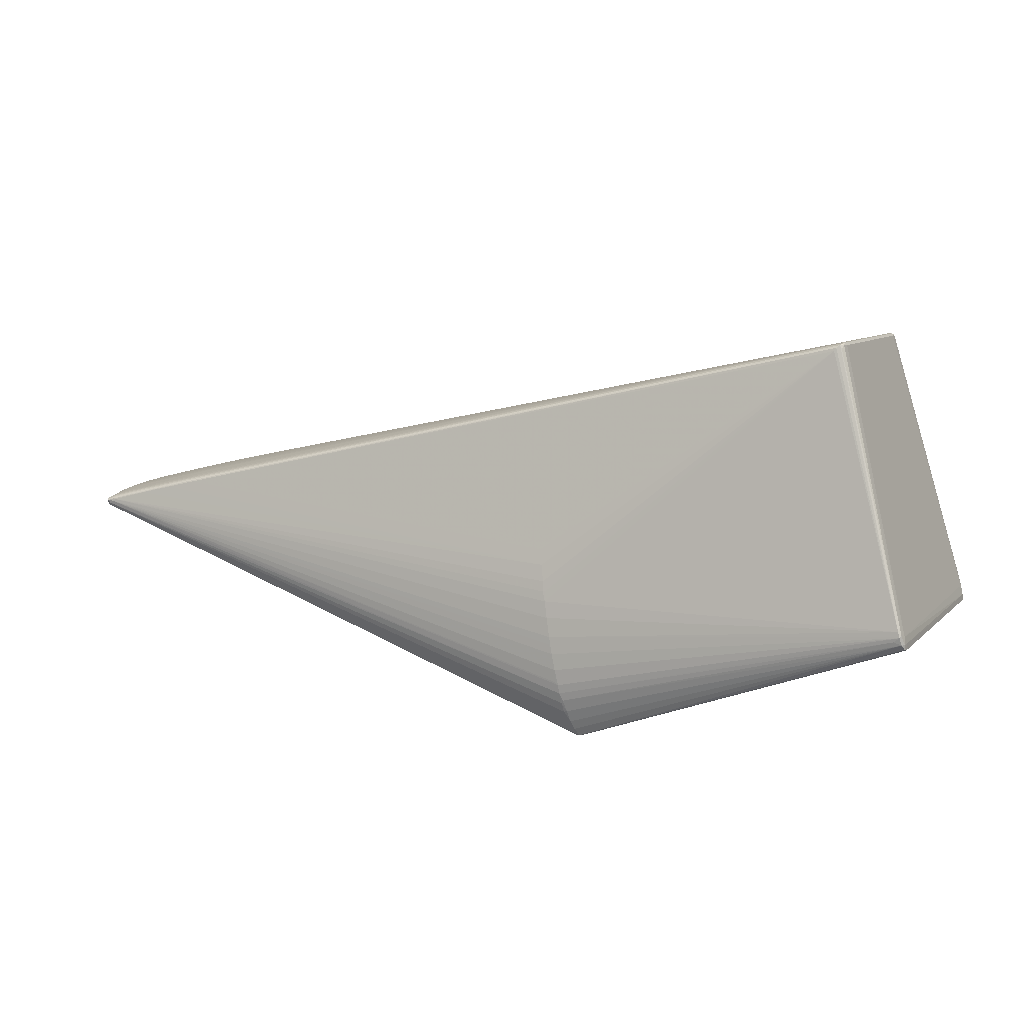
<metadata>
{"format":"obj","ext":"obj","renderer":"f3d","projection":"perspective","resolution":1024,"background":"white","views":[{"elev":10.5,"azim":24.3,"up":"+Y"}]}
</metadata>
<code>
v -0.5252 -0.03639 -0.1127
v -0.499 -0.02794 -0.1104
v -0.4412 -0.01282 -0.1109
v -0.5233 -0.04148 -0.1169
v -0.4435 -0.002206 -0.04666
v -0.5324 -0.02674 1.22e-05
v -0.5271 -0.0218 -0.0001583
v -0.5127 -0.01714 -0.0003112
v -0.444 0.0009167 -0.0009081
v -0.3604 0.02123 -0.001574
v -0.5252 -0.0316 -0.09218
v -0.4428 -0.005768 -0.07587
v -0.5251 -0.02803 0.1114
v -0.4991 -0.02021 0.1103
v -0.4413 -0.005094 0.1098
v 0.3805 0.1944 0.1056
v -0.451 -0.01149 0.1171
v -0.5268 -0.02161 0.04195
v -0.5015 -0.01415 0.04545
v -0.4436 0.001001 0.04495
v -0.4424 -0.001733 0.08656
v -0.4939 -0.01399 0.07701
v -0.4483 -0.001517 0.06987
v 0.1037 -0.2318 -0.1459
v 0.115 -0.2396 0.1523
v 0.4671 -0.1073 0.1474
v -0.5076 -0.03267 -0.1155
v -0.4817 -0.02571 -0.1157
v -0.4013 -0.005254 -0.1164
v -0.53 -0.04031 -0.1035
v -0.4767 -0.008874 -0.02471
v -0.4045 0.00941 -0.02531
v -0.5135 -0.02545 -0.08174
v -0.4746 -0.01889 -0.1006
v -0.4032 0.00274 -0.08412
v -0.4801 -0.01369 -0.06348
v -0.5172 -0.02383 -0.0641
v -0.4038 0.005669 -0.06412
v 0.3833 0.1923 0.09493
v -0.5197 -0.02785 0.1158
v 0.3815 0.1893 0.1091
v -0.5282 -0.03623 0.1119
v -0.4667 -0.007499 0.08325
v -0.4026 0.006498 0.09864
v -0.5311 -0.02408 0.0195
v -0.478 -0.007507 0.02349
v -0.5179 -0.01829 0.02385
v -0.4046 0.0111 0.02288
v -0.5308 -0.03148 0.08602
v -0.4033 0.008613 0.08143
v -0.5308 -0.02445 0.0492
v -0.4685 -0.006206 0.06237
v -0.5318 -0.02905 0.05839
v -0.4039 0.01008 0.06186
v 0.1206 -0.2475 -0.09186
v 0.1255 -0.2422 0.009273
v 0.1205 -0.2405 0.1092
v 0.1152 -0.2408 0.1487
v 0.1051 -0.2102 0.1652
v 0.1052 -0.2213 -0.1512
v 0.09332 -0.1638 0.1719
v 0.0935 -0.1755 -0.1612
v 0.08227 -0.1077 0.1685
v 0.08245 -0.1192 -0.1618
v 0.07159 -0.05198 0.1581
v 0.07176 -0.06295 -0.1553
v 0.1105 -0.2319 0.1566
v 0.4584 -0.1072 0.1523
v 0.4544 -0.09283 0.1567
v 0.4663 -0.1061 0.151
v 0.4545 -0.1036 -0.1506
v 0.4621 -0.09792 -0.1495
v -0.5146 -0.03757 -0.1176
v -0.4606 -0.0231 -0.118
v -0.4509 -0.01971 -0.1178
v -0.4086 -0.009074 -0.1181
v -0.421 -0.01304 -0.1184
v -0.4007 -0.007827 -0.1185
v 0.3742 0.1791 -0.1248
v 0.3785 0.1841 -0.1239
v 0.3763 0.1861 -0.1183
v 0.379 0.1878 -0.1089
v 0.3825 0.1855 -0.1183
v 0.3815 0.1877 -0.1085
v 0.3834 0.1851 -0.109
v -0.5166 -0.03256 -0.1097
v -0.511 -0.0323 -0.1132
v -0.4984 -0.0293 -0.1141
v -0.5022 -0.03211 -0.1166
v -0.5133 -0.03594 -0.1171
v -0.4732 -0.02106 -0.1106
v -0.4725 -0.02187 -0.1133
v -0.4408 -0.01423 -0.1146
v -0.4687 -0.02343 -0.117
v -0.4404 -0.01579 -0.117
v -0.4173 -0.006814 -0.1111
v -0.4219 -0.009192 -0.1142
v -0.4016 -0.003895 -0.1137
v -0.4396 -0.01475 -0.1161
v -0.3907 -0.0003183 -0.1113
v -0.401 -0.006494 -0.1177
v -0.4214 -0.01127 -0.1174
v 0.3806 0.1865 -0.1197
v 0.3818 0.1829 -0.1221
v 0.3793 0.1854 -0.123
v -0.5288 -0.04248 -0.1082
v -0.5288 -0.03952 -0.1122
v -0.5283 -0.03128 -0.08276
v -0.5299 -0.03327 -0.08518
v -0.5302 -0.03736 -0.09654
v -0.5216 -0.03291 -0.1048
v -0.5189 -0.03072 -0.09931
v -0.4403 -0.00632 -0.08308
v -0.4617 -0.01179 -0.08282
v -0.5028 -0.02596 -0.09846
v -0.4794 -0.018 -0.09044
v -0.4712 -0.01286 -0.07438
v -0.5022 -0.02226 -0.08123
v -0.4501 -0.01366 -0.1055
v -0.4225 -0.006831 -0.1064
v -0.402 -0.002124 -0.1079
v -0.4278 -0.006506 -0.09936
v -0.4024 -0.0005182 -0.1008
v -0.5309 -0.02689 -0.03816
v -0.5267 -0.02472 -0.04405
v -0.529 -0.02446 -0.02812
v -0.532 -0.02773 -0.03002
v -0.5315 -0.02853 -0.04576
v -0.5311 -0.02532 -0.01667
v -0.5321 -0.02583 -0.004865
v -0.5255 -0.02194 -0.01699
v -0.5296 -0.02374 -0.0123
v -0.5304 -0.0237 -9.406e-05
v -0.461 -0.005692 -0.03611
v -0.4437 -0.001014 -0.03351
v -0.4522 -0.002508 -0.02491
v -0.4821 -0.01138 -0.03803
v -0.502 -0.01582 -0.02791
v -0.4748 -0.01025 -0.04639
v -0.4757 -0.007242 -0.0006399
v -0.4805 -0.00896 -0.01032
v -0.5018 -0.01494 -0.01564
v -0.4439 0.0001984 -0.01614
v -0.4613 -0.004075 -0.01295
v -0.3603 0.02051 -0.0168
v -0.5324 -0.02931 -0.02966
v -0.5321 -0.03095 -0.03922
v -0.5095 -0.01952 -0.04607
v -0.5157 -0.02053 -0.0389
v -0.5169 -0.01969 -0.02435
v -0.5247 -0.02246 -0.02828
v -0.5222 -0.01997 -0.0002195
v -0.516 -0.01851 -0.009931
v -0.3881 0.01147 -0.04708
v -0.3828 0.01374 -0.03674
v -0.4043 0.0083 -0.03932
v -0.3722 0.01717 -0.02556
v -0.4247 0.003516 -0.03641
v -0.4298 0.003159 -0.02509
v -0.4149 0.004984 -0.04689
v -0.4146 0.008282 -0.001149
v -0.425 0.005133 -0.01325
v -0.4046 0.01032 -0.01037
v -0.383 0.01536 -0.01359
v -0.3886 0.01458 -0.001356
v -0.5269 -0.03868 -0.1157
v -0.5267 -0.04481 -0.1135
v -0.5312 -0.03591 -0.07847
v -0.5273 -0.03572 -0.1053
v -0.5242 -0.0289 -0.0819
v -0.5186 -0.0255 -0.07339
v -0.4483 -0.0117 -0.09923
v -0.4742 -0.0204 -0.1073
v -0.502 -0.02712 -0.1044
v -0.4209 -0.002538 -0.08857
v -0.4159 0.0007274 -0.07779
v -0.3933 0.006228 -0.07799
v -0.5312 -0.03179 -0.06924
v -0.5305 -0.02892 -0.05784
v -0.5293 -0.02697 -0.05043
v -0.5285 -0.02847 -0.06618
v -0.505 -0.02102 -0.06851
v -0.4955 -0.0169 -0.05644
v -0.4685 -0.009436 -0.05389
v -0.4481 -0.004958 -0.06063
v -0.5319 -0.03121 -0.0554
v -0.5252 -0.02663 -0.06529
v -0.5219 -0.02355 -0.04998
v -0.5154 -0.02188 -0.05266
v -0.424 -0.0002235 -0.07061
v -0.436 -0.002539 -0.0658
v -0.4036 0.004585 -0.07229
v -0.4244 0.001598 -0.05597
v -0.4041 0.006862 -0.05399
v -0.3824 0.01182 -0.05631
v -0.3766 0.0122 -0.06431
v -0.382 0.01 -0.07095
v -0.5178 -0.03158 0.1182
v -0.5165 -0.02875 0.1176
v -0.5134 -0.0293 0.1182
v -0.4729 -0.01783 0.1176
v -0.4349 -0.008336 0.1174
v -0.4879 -0.02115 0.1174
v -0.3903 0.004328 0.1161
v -0.4008 0.000415 0.117
v 0.3741 0.1874 0.1111
v 0.3814 0.1948 0.09425
v 0.3789 0.195 0.09464
v 0.3762 0.1939 0.1041
v -0.5277 -0.03046 0.1155
v -0.5162 -0.02568 0.1132
v -0.4995 -0.02325 0.1168
v -0.5169 -0.02508 0.1105
v -0.4985 -0.02131 0.1141
v -0.4819 -0.01762 0.1154
v -0.4733 -0.01333 0.11
v -0.4405 -0.007628 0.1161
v -0.4655 -0.01442 0.1166
v -0.4473 -0.008627 0.1151
v -0.4726 -0.01396 0.1128
v -0.4409 -0.006243 0.1136
v -0.4076 0.002548 0.1122
v -0.4042 0.002173 0.1148
v -0.4097 0.0028 0.1095
v -0.4114 -0.0008382 0.1163
v 0.376 0.1906 0.1102
v 0.3794 0.1934 0.1087
v 0.3824 0.1933 0.1042
v -0.5256 -0.03687 0.1147
v -0.5299 -0.03325 0.1071
v -0.5282 -0.02967 0.1097
v -0.5306 -0.02963 0.0911
v -0.5292 -0.02566 0.0807
v -0.5258 -0.02374 0.08112
v -0.5196 -0.02519 0.107
v -0.5216 -0.02423 0.09619
v -0.5028 -0.01977 0.103
v -0.5262 -0.02648 0.09881
v -0.4409 -0.0007013 0.08162
v -0.4938 -0.01451 0.08238
v -0.4226 0.0005647 0.1049
v -0.4022 0.005366 0.1061
v -0.4416 -0.003983 0.1037
v -0.4295 -2.854e-05 0.09804
v -0.4456 -0.004169 0.0987
v -0.421 0.0036 0.0868
v -0.5291 -0.0225 0.02792
v -0.5296 -0.02288 0.01208
v -0.5317 -0.02556 0.04513
v -0.5322 -0.02568 0.02033
v -0.4438 0.00127 0.03175
v -0.4611 -0.003215 0.03465
v -0.4523 -0.0008203 0.02327
v -0.4821 -0.008754 0.03694
v -0.47 -0.005502 0.009397
v -0.4439 0.001265 0.01434
v -0.505 -0.01471 0.01469
v -0.4749 -0.007046 0.04521
v -0.5065 -0.01512 0.02846
v -0.3603 0.02158 0.01367
v -0.5325 -0.02686 0.02337
v -0.5326 -0.02798 0.0009791
v -0.5156 -0.01782 0.0406
v -0.518 -0.01842 0.008883
v -0.5233 -0.02004 0.01199
v -0.5261 -0.02095 0.02174
v -0.5221 -0.01982 0.04011
v -0.3828 0.01622 0.03401
v -0.3722 0.01886 0.02262
v -0.3882 0.01467 0.04448
v -0.4044 0.01097 0.03694
v -0.383 0.01621 0.0108
v -0.4046 0.01096 0.007916
v -0.425 0.005986 0.01113
v -0.4298 0.004845 0.02307
v -0.4149 0.008191 0.04471
v -0.4248 0.005992 0.03435
v -0.5254 -0.03135 0.117
v -0.5216 -0.03458 0.1172
v -0.5313 -0.02966 0.07893
v -0.5294 -0.02784 0.09151
v -0.5222 -0.02226 0.08031
v -0.5143 -0.02188 0.09617
v -0.5153 -0.01999 0.07921
v -0.4647 -0.009074 0.0986
v -0.4942 -0.01633 0.09508
v -0.4722 -0.01232 0.1065
v -0.4031 0.00814 0.08554
v -0.3886 0.01298 0.07323
v -0.4036 0.009321 0.07378
v -0.4214 0.00471 0.07617
v -0.5313 -0.02723 0.0712
v -0.5285 -0.02388 0.06632
v -0.5294 -0.02345 0.05035
v -0.4749 -0.008732 0.07446
v -0.4738 -0.007015 0.05191
v -0.4434 0.0005296 0.0575
v -0.5088 -0.01657 0.05624
v -0.5319 -0.02809 0.05913
v -0.5253 -0.02194 0.06346
v -0.5172 -0.01936 0.06378
v -0.5052 -0.01605 0.0645
v -0.5209 -0.01974 0.05088
v -0.4296 0.00357 0.06488
v -0.3767 0.01661 0.06162
v -0.3825 0.01567 0.05366
v -0.4041 0.01056 0.05167
v -0.4244 0.005447 0.054
v 0.1147 -0.25 -0.136
v 0.1119 -0.2506 -0.1333
v 0.1166 -0.2502 -0.1321
v 0.1173 -0.2496 -0.1177
v 0.1145 -0.2504 -0.1244
v 0.1233 -0.2455 -0.06307
v 0.125 -0.2437 -0.02724
v 0.125 -0.2411 0.04567
v 0.1236 -0.2406 0.07477
v 0.1144 -0.2412 0.1408
v 0.1172 -0.2407 0.1342
v 0.1114 -0.2406 0.1497
v 0.1036 -0.2211 0.1606
v 0.1017 -0.2113 0.1646
v 0.1015 -0.1978 0.1687
v 0.09988 -0.2011 0.1677
v 0.09804 -0.1897 0.1702
v 0.1078 -0.2333 -0.1459
v 0.1018 -0.2223 -0.1506
v 0.09821 -0.2012 -0.1577
v 0.1001 -0.2123 -0.1544
v 0.1017 -0.2091 -0.1556
v 0.09393 -0.1777 0.1712
v 0.09707 -0.1803 0.1713
v 0.08965 -0.1465 0.1715
v 0.08572 -0.1362 0.1708
v 0.09725 -0.1918 -0.1594
v 0.0941 -0.1892 -0.1595
v 0.0859 -0.1479 -0.162
v 0.08983 -0.1581 -0.162
v 0.08602 -0.128 0.1705
v 0.0789 -0.07926 0.1642
v 0.07906 -0.09011 0.1662
v 0.07572 -0.07987 0.1643
v 0.0862 -0.1396 -0.1623
v 0.0759 -0.09121 -0.1595
v 0.07924 -0.1016 -0.1606
v 0.07908 -0.09058 -0.1594
v 0.07506 -0.06911 0.1622
v 0.0682 -0.03591 0.1538
v 0.07523 -0.08032 -0.1581
v 0.06836 -0.04662 -0.152
v 0.1107 -0.2423 -0.1411
v 0.1089 -0.2464 -0.1382
v 0.1076 -0.2225 0.1607
v 0.1099 -0.2377 0.1533
v 0.4611 -0.08281 0.1539
v 0.4634 -0.09127 0.1549
v 0.4665 -0.1013 0.144
v 0.4648 -0.09356 0.147
v 0.4611 -0.08104 0.1473
v 0.4638 -0.1009 0.1549
v 0.4556 -0.09808 0.1563
v 0.4618 -0.09312 0.1565
v 0.46 -0.08704 0.1561
v 0.4663 -0.1009 0.1519
v 0.464 -0.1004 -0.1439
v 0.4656 -0.1179 -0.1403
v 0.4639 -0.1115 -0.1482
v 0.4651 -0.1175 -0.1428
v 0.4661 -0.1154 -0.145
v 0.4558 -0.1088 -0.1499
v 0.4594 -0.09776 -0.1504
v 0.4621 -0.1038 -0.1503
v 0.4667 -0.1104 -0.1424
v 0.4647 -0.1075 -0.1486
v 0.4674 -0.1165 -0.1404
v 0.461 -0.09325 -0.1487
f 318 320 310
f 207 84 208
f 39 84 207
f 208 84 82
f 85 84 39
f 39 358 85
f 343 73 64
f 310 320 167
f 320 42 167
f 226 206 363
f 363 227 226
f 310 311 313
f 313 318 310
f 229 42 320
f 375 357 26
f 26 366 375
f 39 207 228
f 228 358 39
f 208 82 10
f 103 82 84
f 365 85 358
f 69 362 363
f 332 362 61
f 356 362 360
f 363 362 356
f 70 360 68
f 73 343 4
f 62 4 338
f 354 229 320
f 42 230 30
f 227 228 16
f 16 228 207
f 16 207 208
f 208 209 16
f 16 209 227
f 260 269 208
f 208 10 260
f 84 85 83
f 83 103 84
f 85 365 83
f 80 102 105
f 103 83 105
f 373 357 375
f 373 365 358
f 358 357 373
f 331 332 61
f 360 362 361
f 361 323 360
f 358 356 364
f 364 357 358
f 364 26 357
f 70 26 364
f 364 360 70
f 364 356 360
f 358 228 359
f 41 228 227
f 41 227 363
f 306 209 208
f 167 4 352
f 64 73 345
f 73 344 345
f 73 66 349
f 349 344 73
f 66 79 349
f 337 4 343
f 343 338 337
f 337 338 4
f 336 4 62
f 62 335 336
f 336 335 4
f 372 338 343
f 62 338 372
f 372 335 62
f 341 63 363
f 363 206 341
f 341 200 63
f 339 69 363
f 363 63 339
f 198 331 61
f 332 331 198
f 63 200 198
f 198 339 63
f 65 347 206
f 206 348 65
f 65 200 347
f 65 348 202
f 205 348 206
f 202 348 205
f 206 226 205
f 321 322 279
f 229 354 279
f 278 229 279
f 279 322 324
f 279 198 278
f 59 323 324
f 324 322 59
f 360 323 59
f 25 354 320
f 70 68 25
f 25 68 360
f 25 26 70
f 56 26 316
f 366 26 56
f 318 313 58
f 58 319 26
f 320 318 58
f 58 25 320
f 26 25 58
f 366 314 55
f 314 56 55
f 106 167 42
f 42 30 106
f 269 260 272
f 272 260 10
f 165 10 164
f 165 272 10
f 273 272 165
f 98 105 29
f 29 105 102
f 323 361 325
f 362 332 325
f 325 361 362
f 332 198 325
f 198 279 325
f 324 323 325
f 325 279 324
f 228 41 355
f 355 359 228
f 363 356 355
f 355 41 363
f 355 356 358
f 358 359 355
f 49 30 230
f 261 299 249
f 74 66 73
f 74 77 66
f 73 90 74
f 350 79 66
f 66 77 350
f 79 345 346
f 346 345 344
f 346 349 79
f 344 349 346
f 247 266 248
f 167 106 107
f 107 106 30
f 166 107 169
f 73 4 166
f 166 90 73
f 166 4 167
f 167 107 166
f 140 257 255
f 255 9 140
f 103 105 81
f 82 103 81
f 375 366 368
f 370 372 367
f 60 330 367
f 367 330 370
f 365 373 374
f 374 367 372
f 371 79 80
f 371 345 79
f 64 345 371
f 371 343 64
f 370 330 328
f 335 372 328
f 328 372 370
f 4 335 328
f 329 330 60
f 4 328 329
f 329 328 330
f 206 347 340
f 340 341 206
f 61 362 333
f 333 198 61
f 362 69 333
f 69 339 333
f 201 65 202
f 200 65 201
f 202 205 17
f 17 201 202
f 203 201 17
f 227 223 204
f 204 226 227
f 204 205 226
f 199 203 212
f 200 201 199
f 199 201 203
f 278 198 199
f 199 198 200
f 212 203 218
f 218 17 217
f 203 17 218
f 353 322 321
f 353 59 322
f 360 59 353
f 317 56 316
f 316 26 317
f 315 314 366
f 366 56 315
f 315 56 314
f 319 58 312
f 312 55 319
f 312 313 311
f 312 58 313
f 311 366 312
f 366 55 312
f 319 55 57
f 57 55 56
f 56 317 57
f 26 319 57
f 57 317 26
f 280 49 230
f 235 13 213
f 217 223 219
f 269 272 48
f 48 272 273
f 274 48 273
f 275 48 274
f 273 165 161
f 161 274 273
f 9 274 161
f 53 261 262
f 299 261 53
f 53 280 299
f 49 280 53
f 234 282 300
f 283 284 282
f 240 284 283
f 327 24 4
f 327 329 60
f 4 329 327
f 351 352 4
f 4 24 351
f 75 74 90
f 102 76 75
f 77 74 75
f 75 76 77
f 79 350 78
f 78 350 77
f 80 79 78
f 78 76 80
f 77 76 78
f 101 102 80
f 80 76 101
f 101 76 102
f 19 298 296
f 249 51 45
f 247 248 45
f 45 51 247
f 27 87 88
f 166 87 27
f 27 89 90
f 90 166 27
f 144 140 9
f 136 31 144
f 148 149 138
f 257 140 8
f 8 153 152
f 123 81 121
f 2 87 86
f 91 2 173
f 177 81 35
f 35 81 123
f 123 175 35
f 82 81 195
f 375 368 369
f 367 374 369
f 369 373 375
f 369 374 373
f 365 374 72
f 72 374 372
f 80 105 72
f 72 371 80
f 372 371 72
f 71 372 343
f 343 371 71
f 71 371 372
f 342 340 347
f 341 340 342
f 347 200 342
f 200 341 342
f 339 198 334
f 334 333 339
f 198 333 334
f 225 17 205
f 205 204 225
f 217 17 225
f 225 223 217
f 225 204 223
f 40 199 212
f 67 353 321
f 321 279 67
f 67 279 354
f 354 25 67
f 67 25 360
f 360 353 67
f 13 231 210
f 210 231 230
f 278 199 210
f 199 40 210
f 210 230 42
f 210 229 278
f 42 229 210
f 230 231 232
f 232 280 230
f 247 51 294
f 217 219 215
f 212 218 215
f 215 218 217
f 215 40 212
f 214 40 215
f 256 253 275
f 275 274 256
f 255 253 256
f 256 9 255
f 256 274 9
f 163 165 164
f 163 161 165
f 164 32 163
f 238 234 233
f 238 231 13
f 233 231 238
f 235 283 236
f 236 283 282
f 236 13 235
f 236 238 13
f 282 234 236
f 234 238 236
f 237 283 235
f 235 213 237
f 296 298 302
f 352 351 309
f 309 351 367
f 310 167 309
f 167 352 309
f 309 311 310
f 367 369 309
f 309 369 368
f 309 366 311
f 309 368 366
f 24 327 326
f 326 351 24
f 326 327 60
f 60 367 326
f 367 351 326
f 90 89 94
f 94 75 90
f 298 19 263
f 263 254 259
f 19 254 263
f 18 267 266
f 18 266 247
f 18 294 300
f 247 294 18
f 152 153 131
f 250 261 249
f 249 45 250
f 169 107 109
f 168 53 262
f 30 49 168
f 49 53 168
f 95 29 102
f 95 99 29
f 102 75 95
f 75 94 95
f 86 87 1
f 1 87 166
f 1 166 169
f 89 27 28
f 28 94 89
f 28 27 88
f 99 95 28
f 28 95 94
f 140 144 141
f 141 8 140
f 141 144 31
f 150 138 149
f 150 131 153
f 137 139 148
f 148 138 137
f 137 138 31
f 100 81 105
f 100 121 81
f 100 105 98
f 118 171 182
f 185 36 184
f 33 171 118
f 86 112 174
f 174 2 86
f 173 2 174
f 170 187 171
f 171 33 170
f 170 33 112
f 98 29 97
f 29 99 97
f 97 99 93
f 121 100 96
f 96 100 98
f 98 97 96
f 87 2 92
f 2 91 92
f 88 87 92
f 92 28 88
f 93 99 92
f 99 28 92
f 177 35 176
f 122 175 123
f 164 10 145
f 145 10 82
f 157 145 82
f 157 32 164
f 164 145 157
f 158 32 156
f 38 194 195
f 82 195 154
f 195 194 154
f 104 105 83
f 104 72 105
f 211 40 214
f 211 213 13
f 13 210 211
f 211 210 40
f 281 231 233
f 281 232 231
f 292 51 249
f 233 51 292
f 249 299 292
f 292 281 233
f 232 281 292
f 299 280 292
f 280 232 292
f 293 51 233
f 293 294 51
f 300 294 293
f 293 234 300
f 233 234 293
f 14 216 287
f 287 237 14
f 14 237 213
f 213 211 14
f 221 215 219
f 221 219 223
f 259 254 46
f 46 257 259
f 255 257 46
f 46 253 255
f 275 253 251
f 296 297 20
f 23 239 291
f 295 239 23
f 269 48 268
f 48 271 268
f 208 269 268
f 270 271 276
f 270 268 271
f 270 306 208
f 208 268 270
f 9 161 162
f 161 163 162
f 162 163 32
f 240 283 286
f 283 237 286
f 296 302 52
f 52 302 295
f 295 23 52
f 52 297 296
f 52 23 297
f 284 302 301
f 301 302 298
f 300 282 301
f 282 284 301
f 22 302 284
f 295 302 22
f 22 284 240
f 240 295 22
f 287 216 15
f 257 8 264
f 152 265 264
f 264 8 152
f 266 267 47
f 267 263 47
f 47 265 266
f 47 264 265
f 47 263 259
f 259 257 47
f 257 264 47
f 152 131 7
f 7 265 152
f 266 265 7
f 7 248 266
f 130 250 45
f 110 107 30
f 110 109 107
f 30 168 110
f 142 150 153
f 138 150 142
f 153 8 142
f 8 141 142
f 31 138 142
f 142 141 31
f 131 150 151
f 151 126 131
f 149 188 151
f 151 150 149
f 136 135 134
f 134 31 136
f 134 137 31
f 139 137 134
f 37 182 171
f 171 187 37
f 187 188 37
f 36 182 183
f 183 184 36
f 148 139 183
f 139 184 183
f 173 174 34
f 109 179 108
f 169 109 108
f 111 170 112
f 111 112 86
f 86 1 111
f 121 96 120
f 172 122 120
f 123 121 120
f 120 122 123
f 12 191 190
f 190 176 12
f 191 38 190
f 172 114 113
f 175 122 113
f 113 122 172
f 113 35 175
f 113 176 35
f 12 176 113
f 113 114 12
f 118 182 117
f 117 114 118
f 117 182 36
f 12 114 117
f 117 191 12
f 117 36 185
f 185 191 117
f 156 32 155
f 32 157 155
f 155 154 156
f 155 157 82
f 82 154 155
f 32 158 159
f 159 158 135
f 159 135 136
f 159 162 32
f 135 158 5
f 139 134 5
f 5 134 135
f 185 184 5
f 5 184 139
f 197 81 177
f 376 104 83
f 72 104 376
f 376 83 365
f 365 72 376
f 216 14 220
f 214 215 220
f 215 221 220
f 220 15 216
f 221 15 220
f 220 211 214
f 220 14 211
f 252 251 253
f 253 46 252
f 252 46 254
f 252 20 251
f 275 251 277
f 277 48 275
f 277 271 48
f 276 271 277
f 277 20 276
f 251 20 277
f 276 20 308
f 308 20 297
f 209 306 305
f 306 54 305
f 305 289 209
f 305 54 289
f 289 54 290
f 209 289 290
f 297 23 304
f 304 308 297
f 54 308 304
f 304 290 54
f 304 23 291
f 291 290 304
f 143 144 9
f 9 162 143
f 136 144 143
f 143 159 136
f 162 159 143
f 298 263 303
f 303 301 298
f 303 263 267
f 300 301 303
f 303 18 300
f 267 18 303
f 287 245 285
f 285 237 287
f 285 286 237
f 291 239 50
f 50 290 291
f 239 246 50
f 50 246 288
f 50 288 209
f 209 290 50
f 243 245 287
f 287 15 243
f 209 242 224
f 132 7 131
f 131 126 132
f 261 250 6
f 250 130 6
f 262 261 6
f 6 146 262
f 126 151 125
f 125 188 187
f 125 151 188
f 124 179 128
f 147 168 262
f 262 146 147
f 147 186 168
f 146 186 147
f 127 124 128
f 128 186 127
f 127 186 146
f 127 6 130
f 146 6 127
f 178 179 109
f 109 110 178
f 128 179 178
f 178 186 128
f 178 110 168
f 168 186 178
f 182 37 189
f 189 183 182
f 148 183 189
f 189 37 188
f 189 149 148
f 189 188 149
f 116 114 172
f 172 34 116
f 118 114 116
f 187 170 181
f 170 108 181
f 181 108 179
f 181 125 187
f 11 111 1
f 170 111 11
f 11 1 169
f 169 108 11
f 11 108 170
f 3 120 96
f 3 92 91
f 3 91 173
f 3 96 97
f 3 97 93
f 93 92 3
f 176 190 192
f 192 190 38
f 177 176 192
f 192 197 177
f 38 197 192
f 185 5 193
f 193 191 185
f 193 38 191
f 194 38 193
f 156 154 160
f 160 154 194
f 160 158 156
f 160 5 158
f 194 193 160
f 160 193 5
f 81 197 196
f 196 197 38
f 196 195 81
f 196 38 195
f 296 20 258
f 20 252 258
f 258 252 254
f 258 19 296
f 258 254 19
f 276 308 307
f 307 308 54
f 307 54 306
f 306 270 307
f 307 270 276
f 240 286 43
f 286 285 43
f 43 295 240
f 43 239 295
f 21 239 43
f 43 245 21
f 43 285 245
f 288 246 44
f 44 242 209
f 209 288 44
f 222 15 221
f 222 224 15
f 222 221 223
f 222 223 227
f 227 209 222
f 209 224 222
f 248 7 133
f 7 132 133
f 133 45 248
f 133 130 45
f 180 124 126
f 179 124 180
f 180 181 179
f 126 125 180
f 125 181 180
f 115 34 174
f 115 116 34
f 112 33 115
f 115 174 112
f 115 33 118
f 118 116 115
f 119 3 173
f 120 3 119
f 172 120 119
f 173 34 119
f 119 34 172
f 244 44 246
f 21 245 244
f 245 243 244
f 244 239 21
f 244 246 239
f 129 133 132
f 129 132 126
f 126 124 129
f 130 133 129
f 129 127 130
f 124 127 129
f 241 244 243
f 241 243 15
f 242 44 241
f 44 244 241
f 241 224 242
f 15 224 241

</code>
